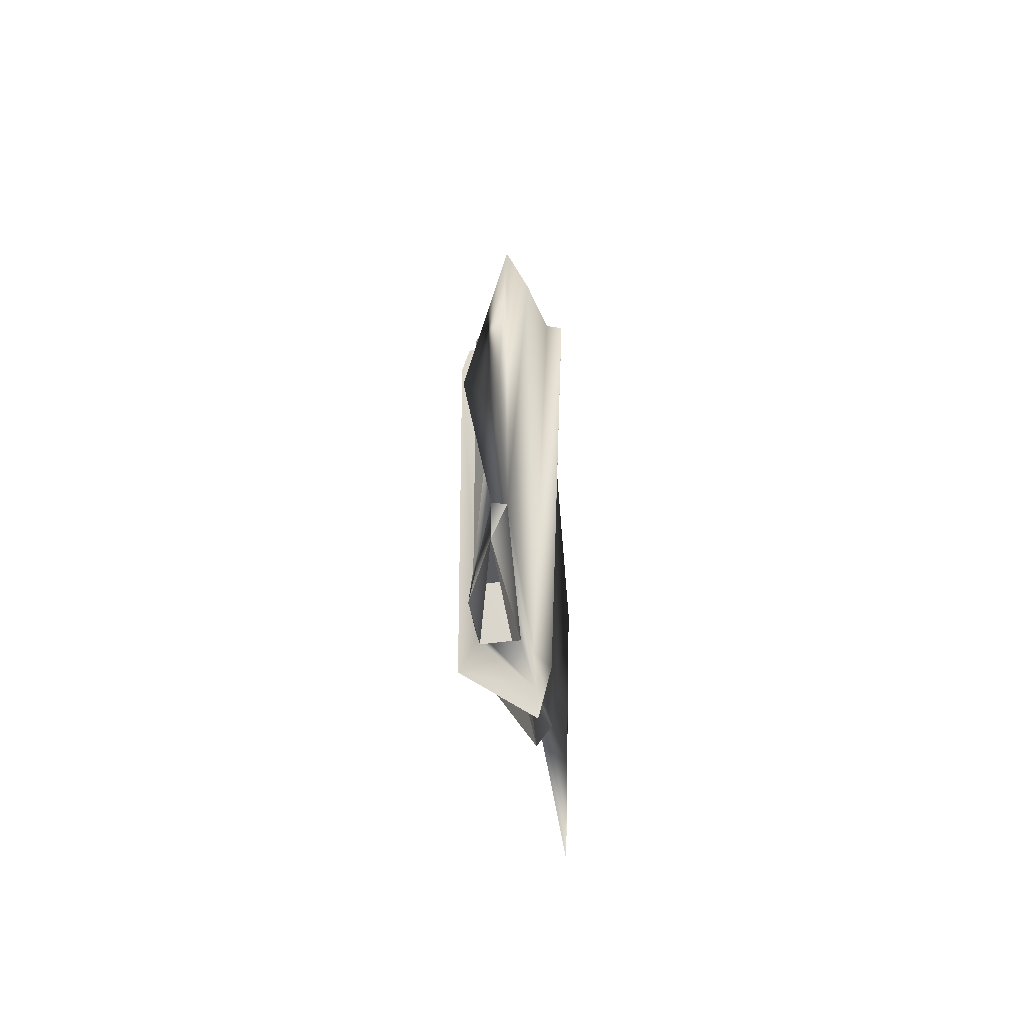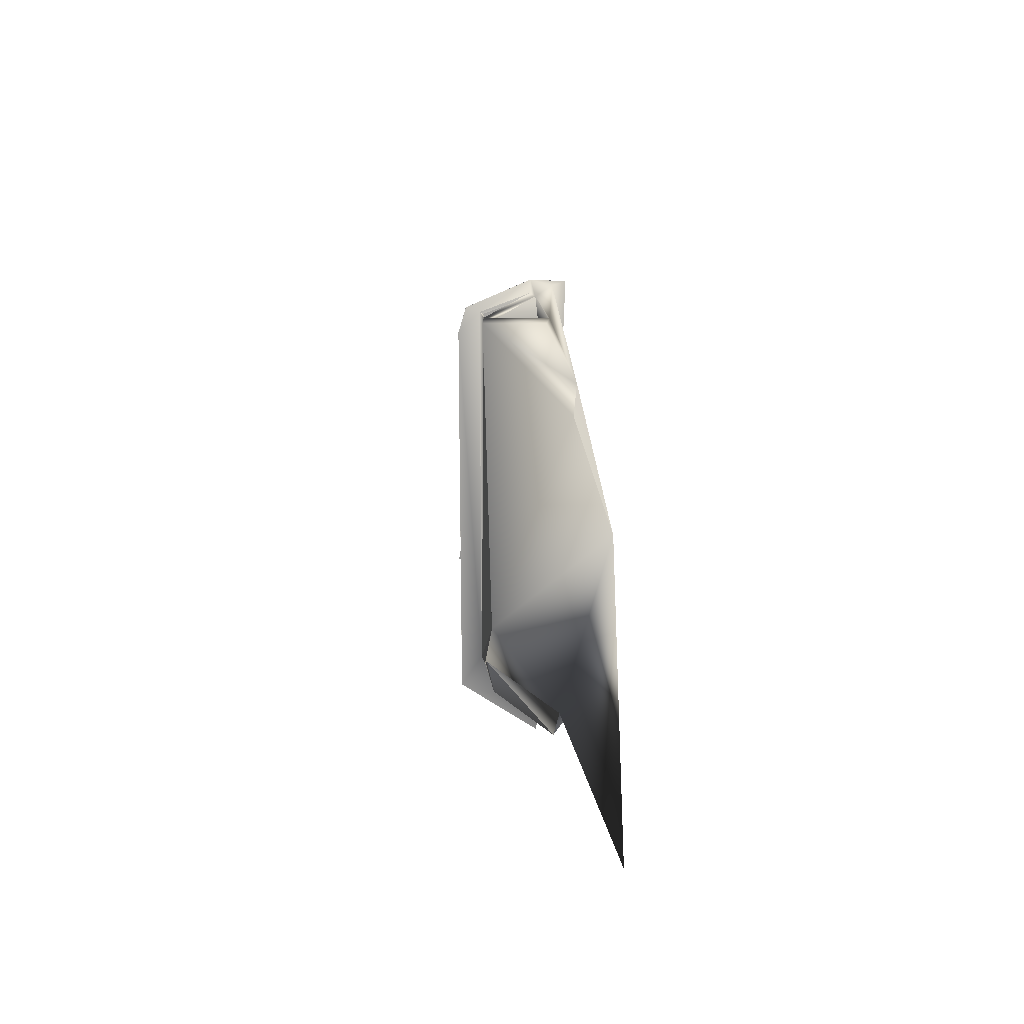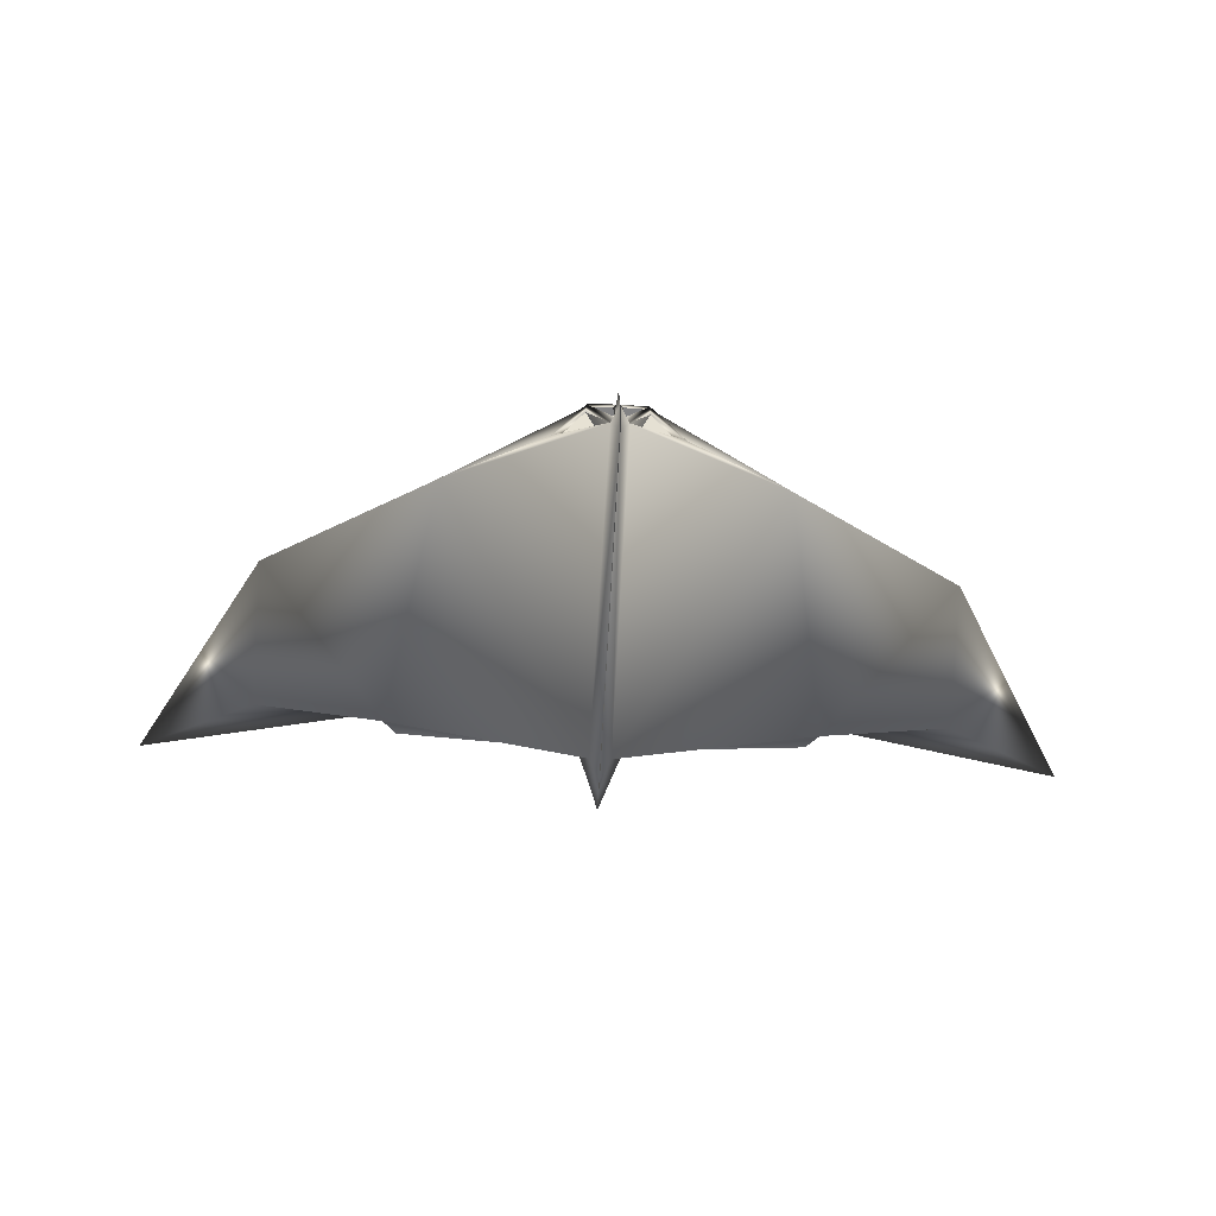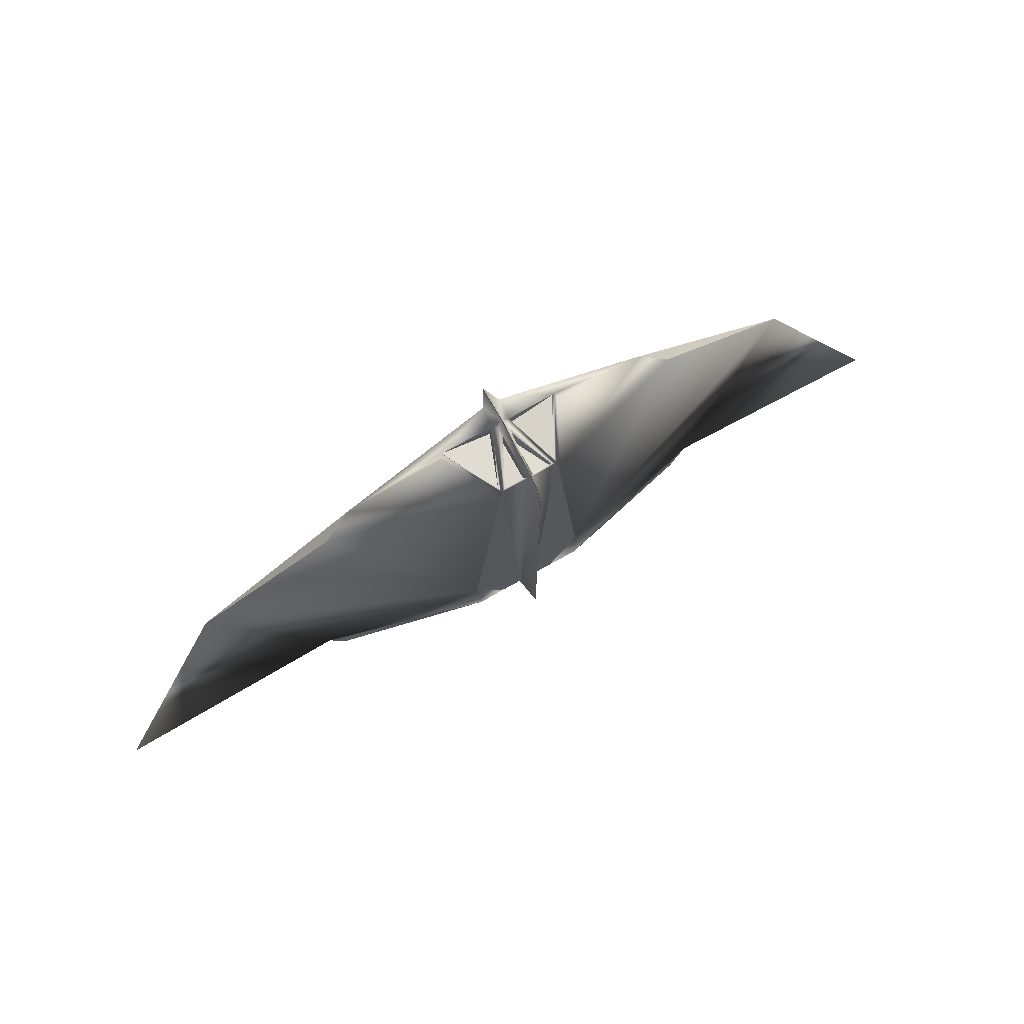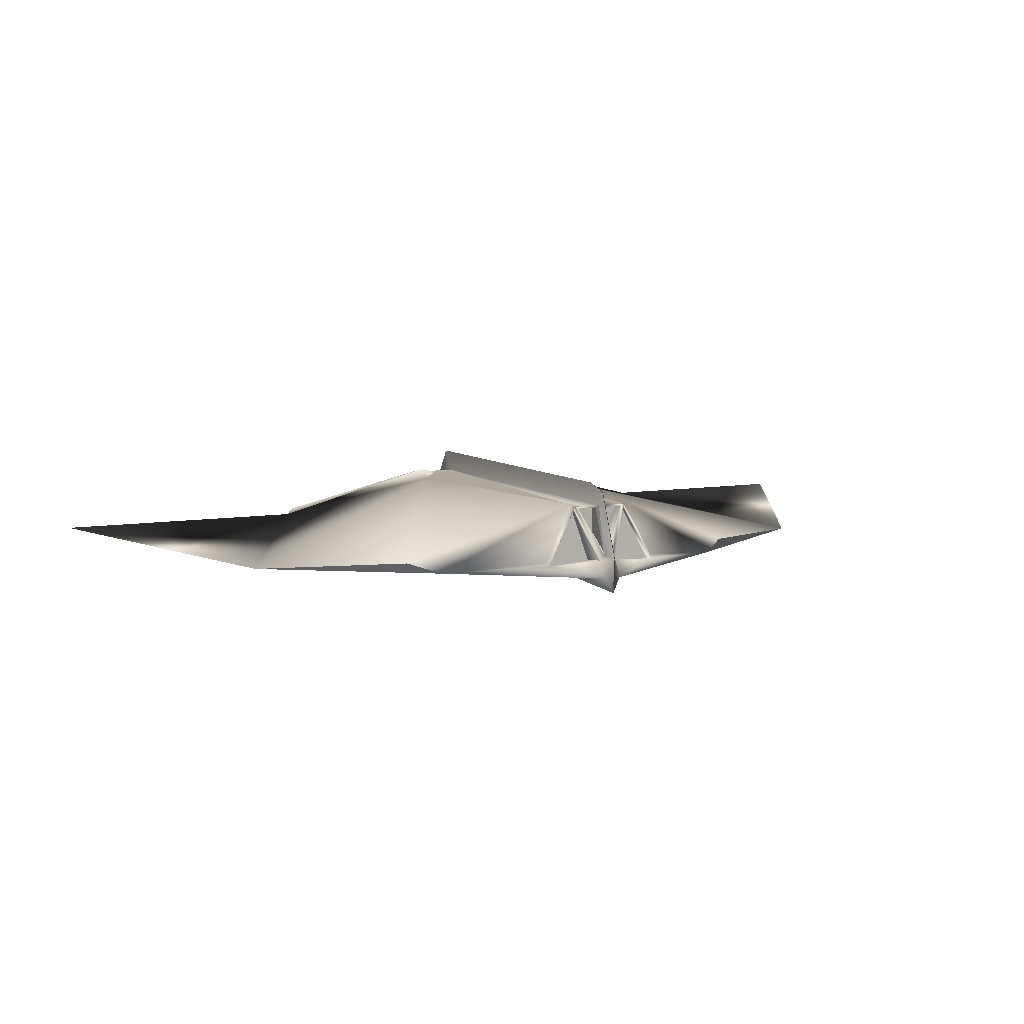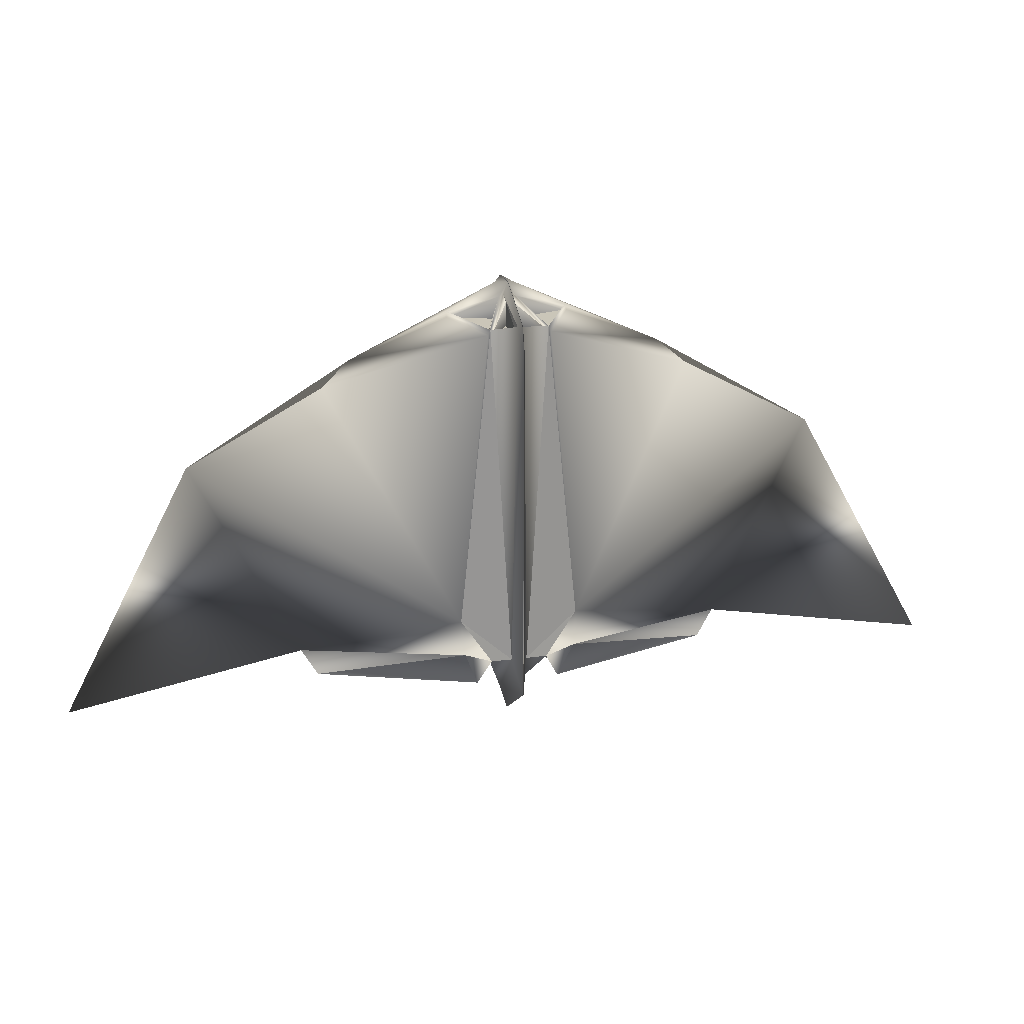
<metadata>
{"format":"obj","ext":"obj","renderer":"f3d","projection":"perspective","resolution":1024,"background":"white","views":[{"elev":-33.5,"azim":-83.7,"up":"+Z"},{"elev":15.1,"azim":-100.0,"up":"+Z"},{"elev":-52.7,"azim":-2.6,"up":"+Y"},{"elev":73.4,"azim":150.6,"up":"+Z"},{"elev":7.9,"azim":-26.0,"up":"+Y"},{"elev":22.6,"azim":167.2,"up":"+Z"}]}
</metadata>
<code>
o Cube
v -1.053 0.9637 -0.3836
v -5.662 -0.1236 2.545
v -8.022 0.1975 -1.783
v -0.003183 -0.01776 -2.731
v -3.272 0 3.871
v -0.003325 1.345 -1.778
v -0.003325 -0.2533 -1.778
v -0.004348 1.233 5.133
v -0.4297 0.9552 5.005
v -2.772 -0.1582 4.283
v -0.5034 1 -1.212
v -0.1349 1 -1.214
v -0.1983 0.0309 -1.578
v -0.07892 0.9552 5.02
v -0.1502 -0.2564 5.495
v -0.004283 1.365 4.692
v -0.05738 0.2105 5.256
v -1.003 1.05 -1.009
v -3.861 0.3168 -0.9498
v -0.1418 0 -2.254
v -0.431 0.2226 -1.465
v -0.7427 0.8787 -1.677
v -3.581 0.359 -1.436
v -0.7118 0.3422 -1.626
v -3.022 0.3879 -0.6195
v -0.03329 1 5.048
v -0.5043 1 5.028
v -0.1459 0.03848 5.315
v -0.5493 1.029 4.94
v -0.5153 0.8789 4.955
v -0.08456 0.125 5.365
v -1.023 -0.07098 4.968
v -0.1755 -0.00505 4.902
v -0.0697 0.9305 4.872
v -0.4205 0.9361 4.858
v -0.04812 0.1515 4.813
v -3.77 0.08036 -0.9287
v -1.009 0.3442 -0.6299
v -1.038 0.7666 -0.6806
v -5.949 -0.01274 -0.5714
v -0.004408 -0.5213 5.54
v -0.004415 0.0964 5.586
v -1.066 0.01659 4.995
v -1.051 -0.03747 5.083
v 1.053 0.9637 -0.3836
v 5.662 -0.1236 2.545
v 8.022 0.1975 -1.783
v 0.003183 -0.01776 -2.731
v 3.272 0 3.871
v 0.003325 1.345 -1.778
v 0.003325 -0.2533 -1.778
v 0.004348 1.233 5.133
v 0.4297 0.9552 5.005
v 2.772 -0.1582 4.283
v 0.5034 1 -1.212
v 0.1349 1 -1.214
v 0.1983 0.0309 -1.578
v 0.07892 0.9552 5.02
v 0.1502 -0.2564 5.495
v 0.004283 1.365 4.692
v 0.05738 0.2105 5.256
v 1.003 1.05 -1.009
v 3.861 0.3168 -0.9498
v 0.1418 0 -2.254
v 0.431 0.2226 -1.465
v 0.7427 0.8787 -1.677
v 3.581 0.359 -1.436
v 0.7118 0.3422 -1.626
v 3.022 0.3879 -0.6195
v 0.03329 1 5.048
v 0.5043 1 5.028
v 0.1459 0.03848 5.315
v 0.5493 1.029 4.94
v 0.5153 0.8789 4.955
v 0.08456 0.125 5.365
v 1.023 -0.07098 4.968
v 0.1755 -0.00505 4.902
v 0.0697 0.9305 4.872
v 0.4205 0.9361 4.858
v 0.04812 0.1515 4.813
v 3.77 0.08036 -0.9287
v 1.009 0.3442 -0.6299
v 1.038 0.7666 -0.6806
v 5.949 -0.01274 -0.5714
v 0.004408 -0.5213 5.54
v 0.004415 0.0964 5.586
v 1.066 0.01659 4.995
v 1.051 -0.03747 5.083
f 13 21 20
f 10 5 2
f 42 28 15
f 18 22 23
f 17 35 9
f 12 16 6
f 12 20 11
f 20 6 4
f 16 26 8
f 21 11 20
f 24 22 11
f 20 7 13
f 19 18 23
f 37 19 23
f 24 11 21
f 23 38 24
f 23 21 37
f 28 30 33
f 9 26 27
f 17 26 14
f 9 31 17
f 39 38 25
f 15 44 10
f 30 32 33
f 35 36 34
f 17 34 36
f 14 35 34
f 19 40 3
f 10 13 15
f 37 40 19
f 40 2 3
f 2 19 3
f 1 2 5
f 24 39 22
f 42 26 31
f 13 41 15
f 41 42 15
f 20 12 6
f 20 4 7
f 1 18 19
f 27 26 12
f 42 31 28
f 17 36 35
f 12 26 16
f 23 24 21
f 18 11 22
f 23 25 38
f 21 13 37
f 28 27 30
f 9 14 26
f 17 31 26
f 9 27 31
f 27 28 31
f 28 33 32
f 17 14 34
f 14 9 35
f 10 37 13
f 24 38 39
f 42 8 26
f 13 7 41
f 1 12 11
f 18 1 11
f 27 12 1
f 2 37 10
f 22 39 25
f 1 19 2
f 2 40 37
f 30 44 32
f 32 44 28
f 27 43 44
f 28 44 15
f 29 5 10
f 1 29 27
f 29 1 5
f 10 44 43
f 43 29 10
f 30 27 44
f 25 23 22
f 27 29 43
f 57 64 65
f 54 46 49
f 86 59 72
f 62 67 66
f 61 53 79
f 56 50 60
f 56 55 64
f 64 48 50
f 60 52 70
f 65 64 55
f 68 55 66
f 64 57 51
f 63 67 62
f 81 67 63
f 68 65 55
f 67 68 82
f 67 81 65
f 72 77 74
f 53 71 70
f 61 58 70
f 53 61 75
f 83 69 82
f 59 54 88
f 74 77 76
f 79 78 80
f 61 80 78
f 58 78 79
f 63 47 84
f 54 59 57
f 81 63 84
f 84 47 46
f 46 47 63
f 45 49 46
f 68 66 83
f 86 75 70
f 57 59 85
f 85 59 86
f 64 50 56
f 64 51 48
f 45 63 62
f 71 56 70
f 86 72 75
f 61 79 80
f 56 60 70
f 67 65 68
f 62 66 55
f 67 82 69
f 65 81 57
f 72 74 71
f 53 70 58
f 61 70 75
f 53 75 71
f 71 75 72
f 72 76 77
f 61 78 58
f 58 79 53
f 54 57 81
f 68 83 82
f 86 70 52
f 57 85 51
f 45 55 56
f 62 55 45
f 71 45 56
f 46 54 81
f 66 69 83
f 45 46 63
f 46 81 84
f 74 76 88
f 76 72 88
f 71 88 87
f 72 59 88
f 73 54 49
f 45 71 73
f 73 49 45
f 54 87 88
f 87 54 73
f 74 88 71
f 69 66 67
f 71 87 73

</code>
